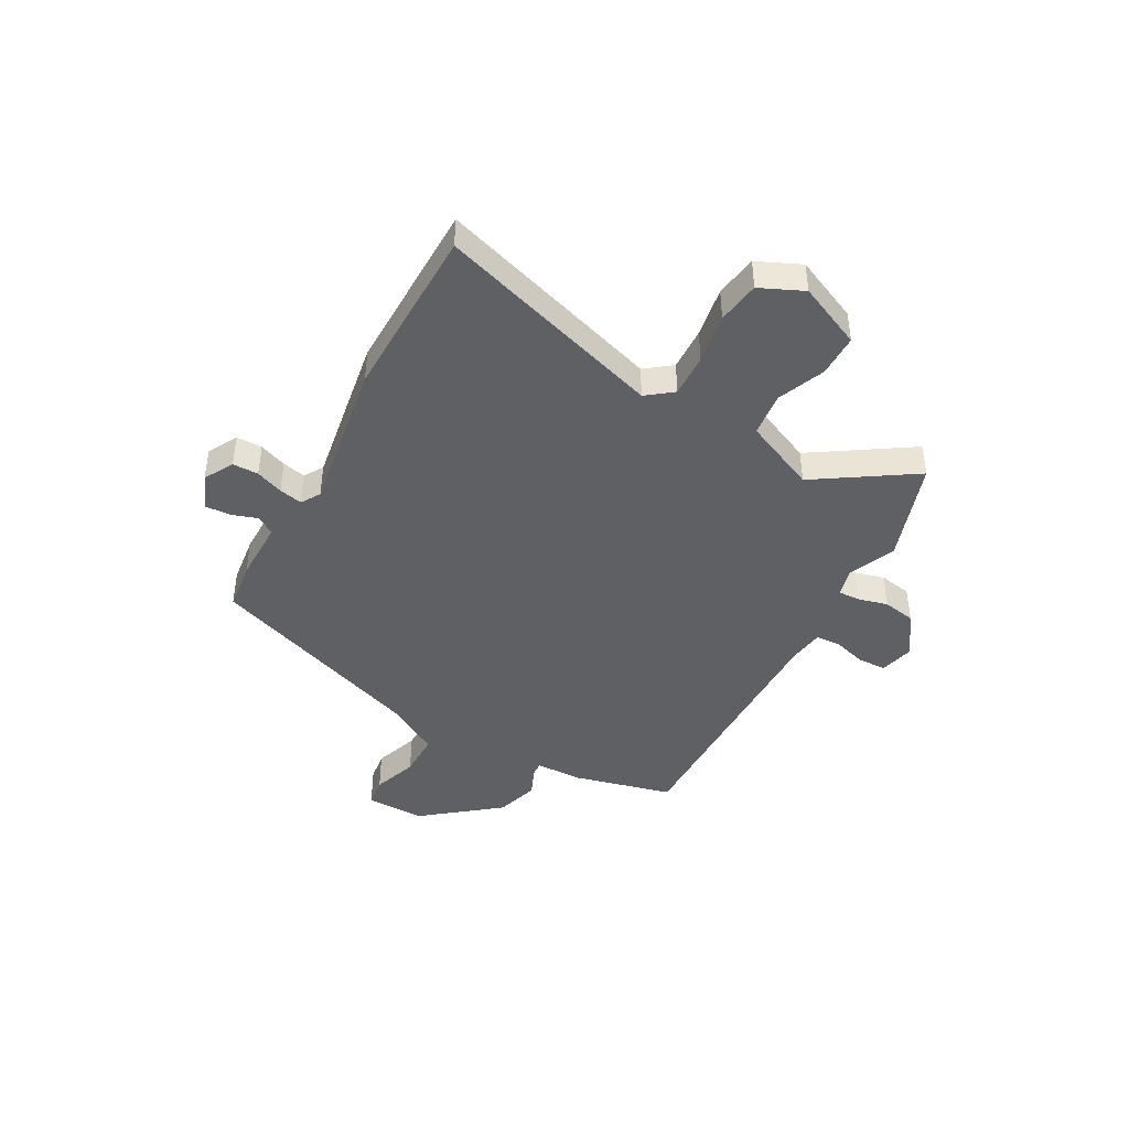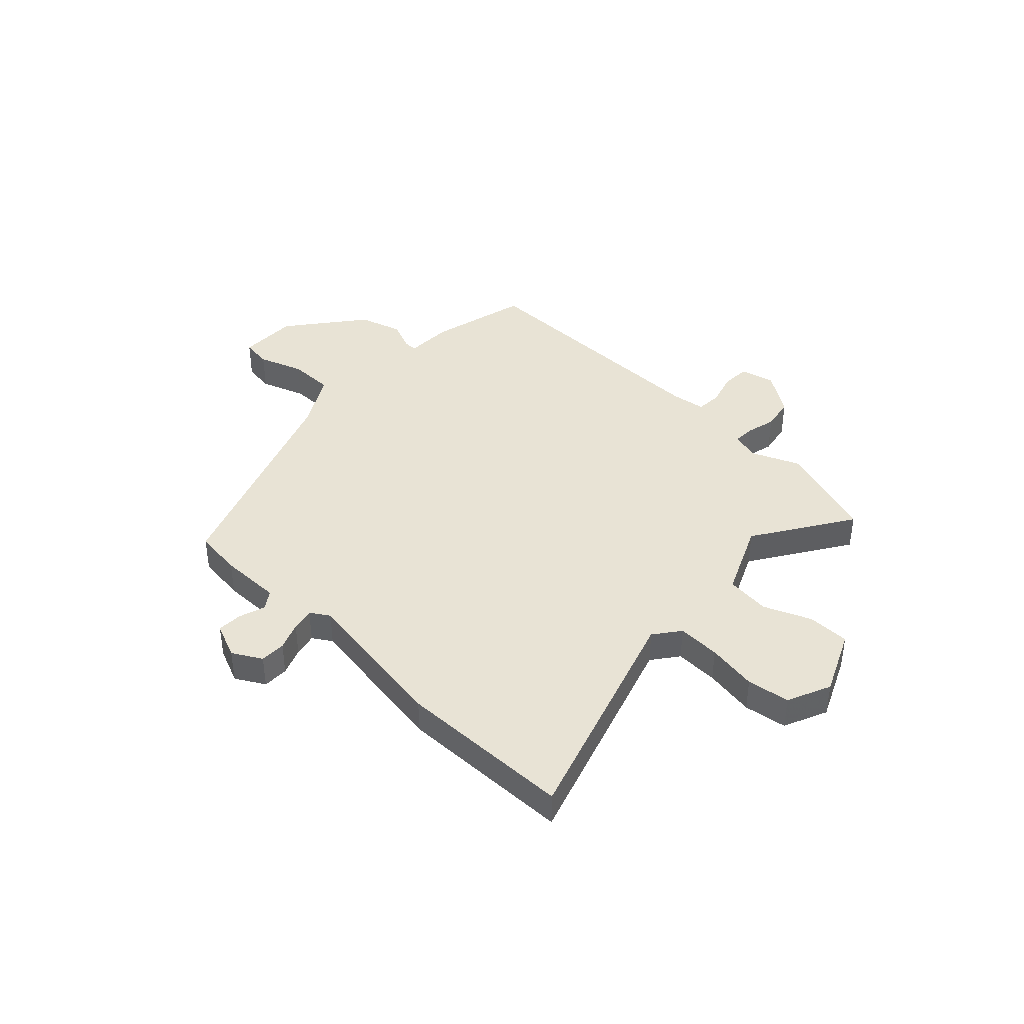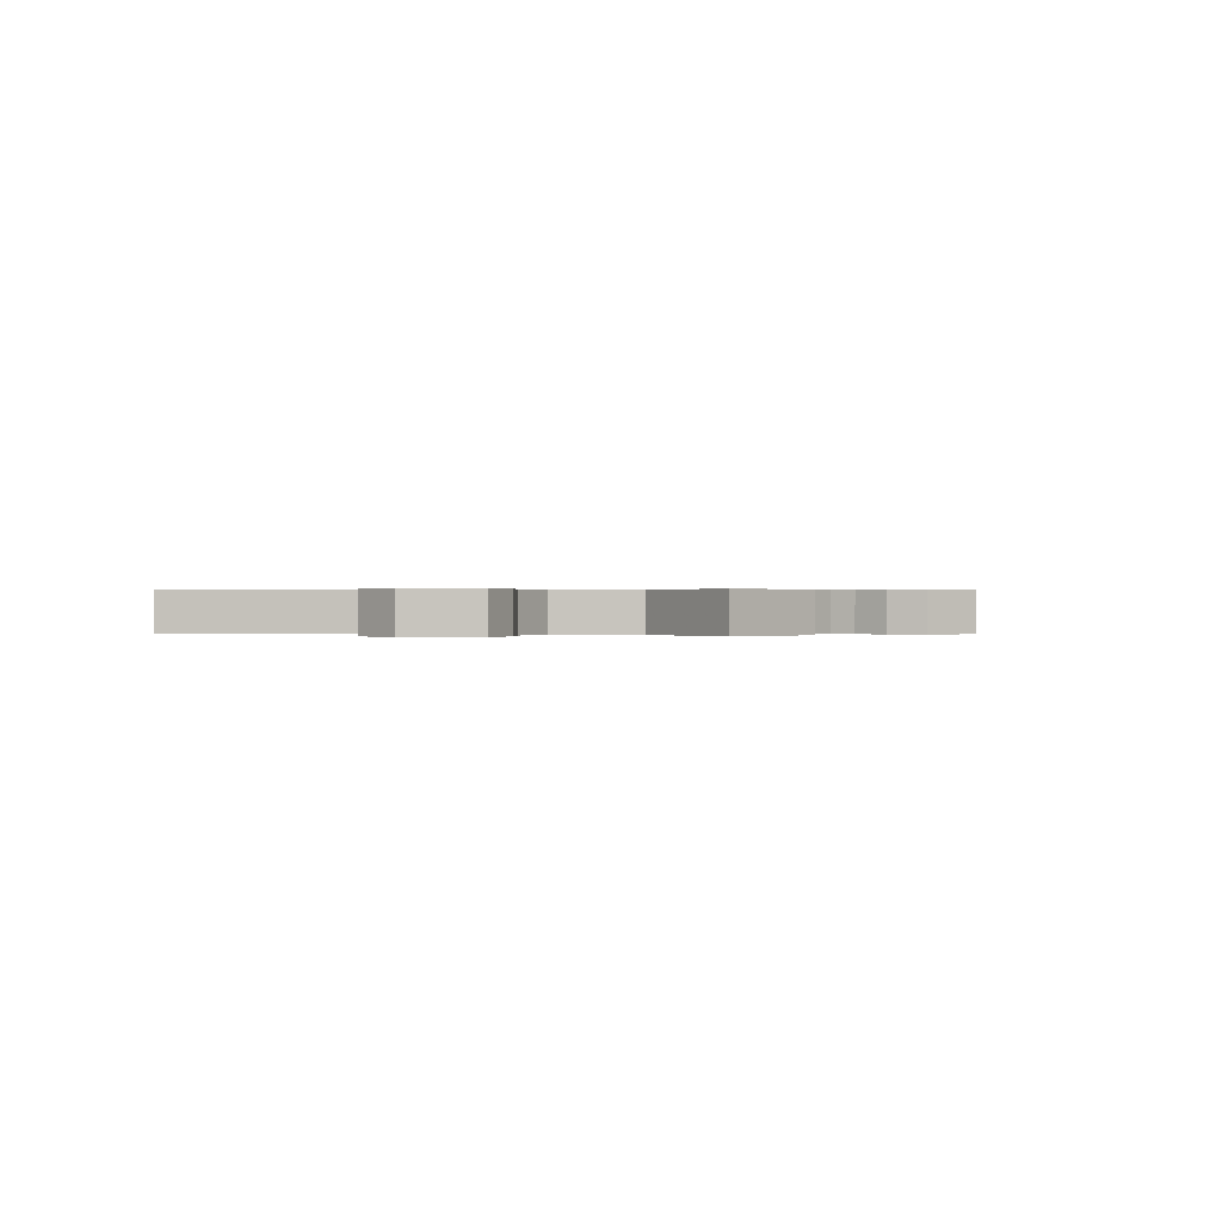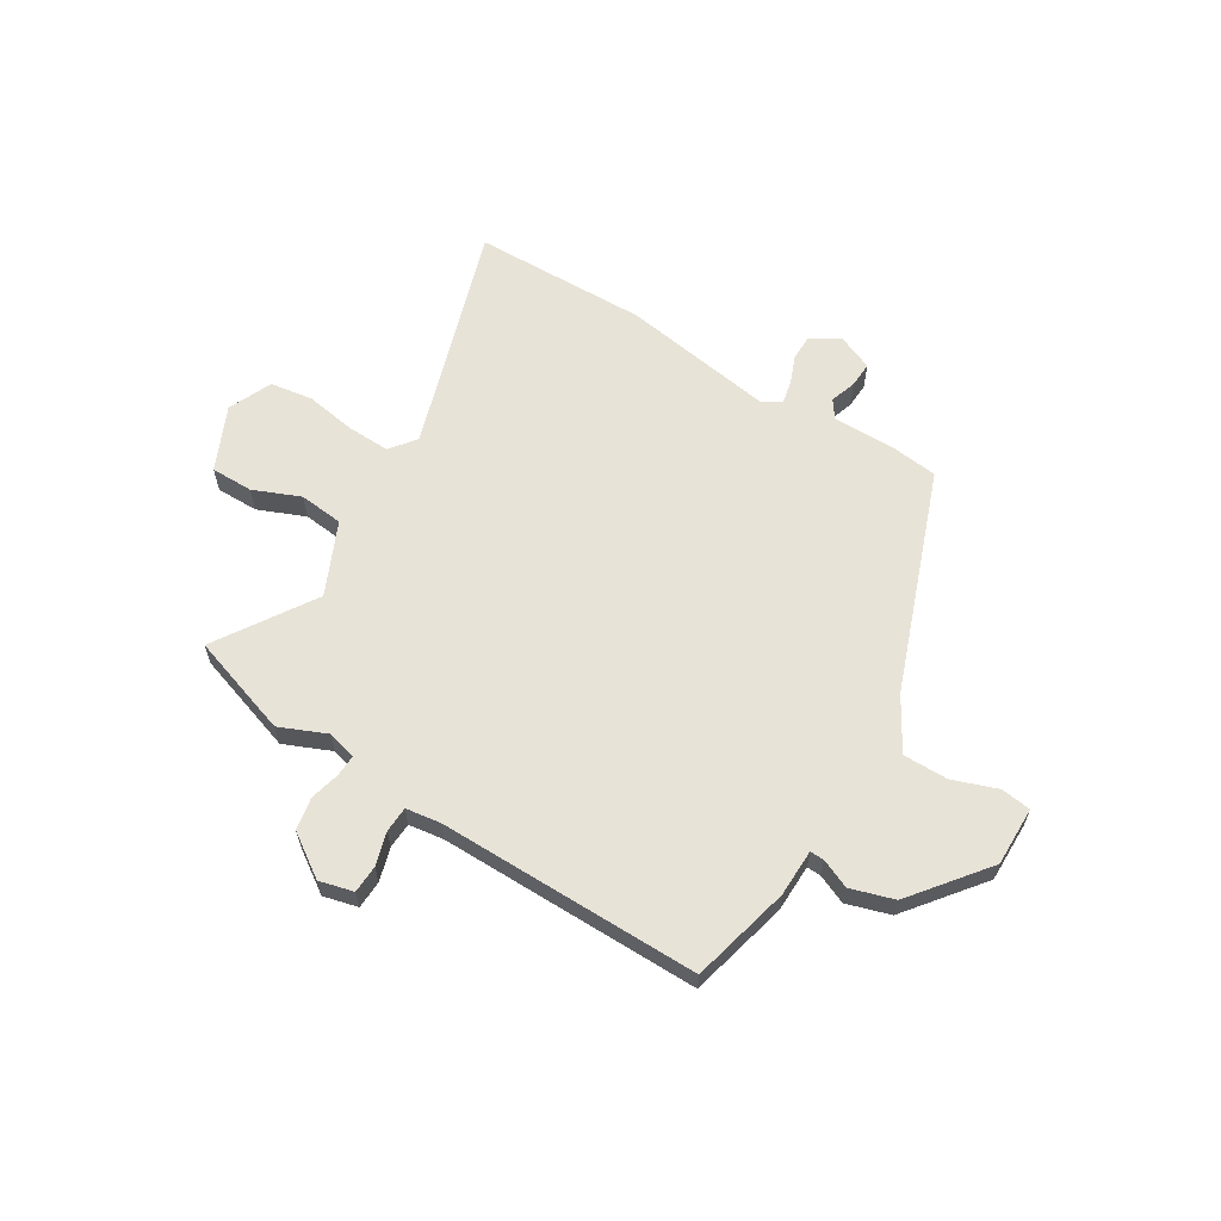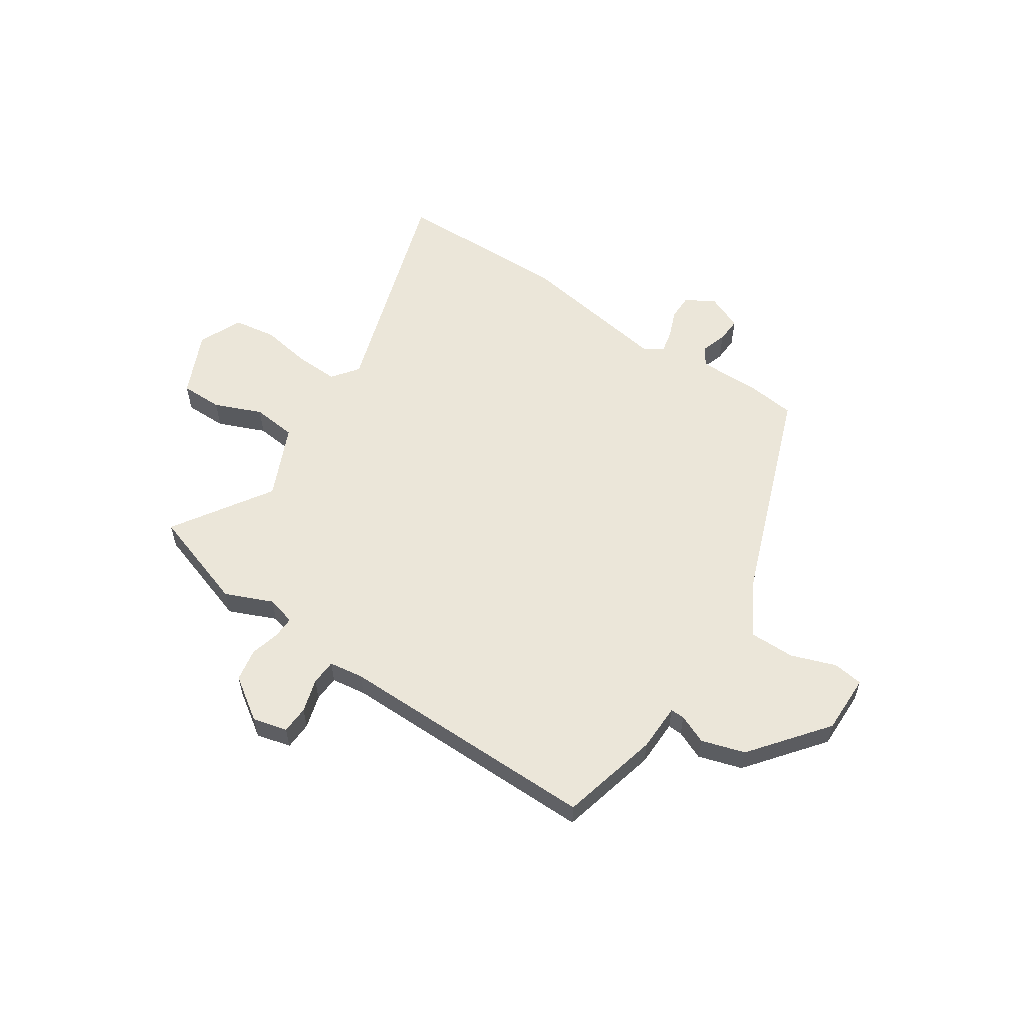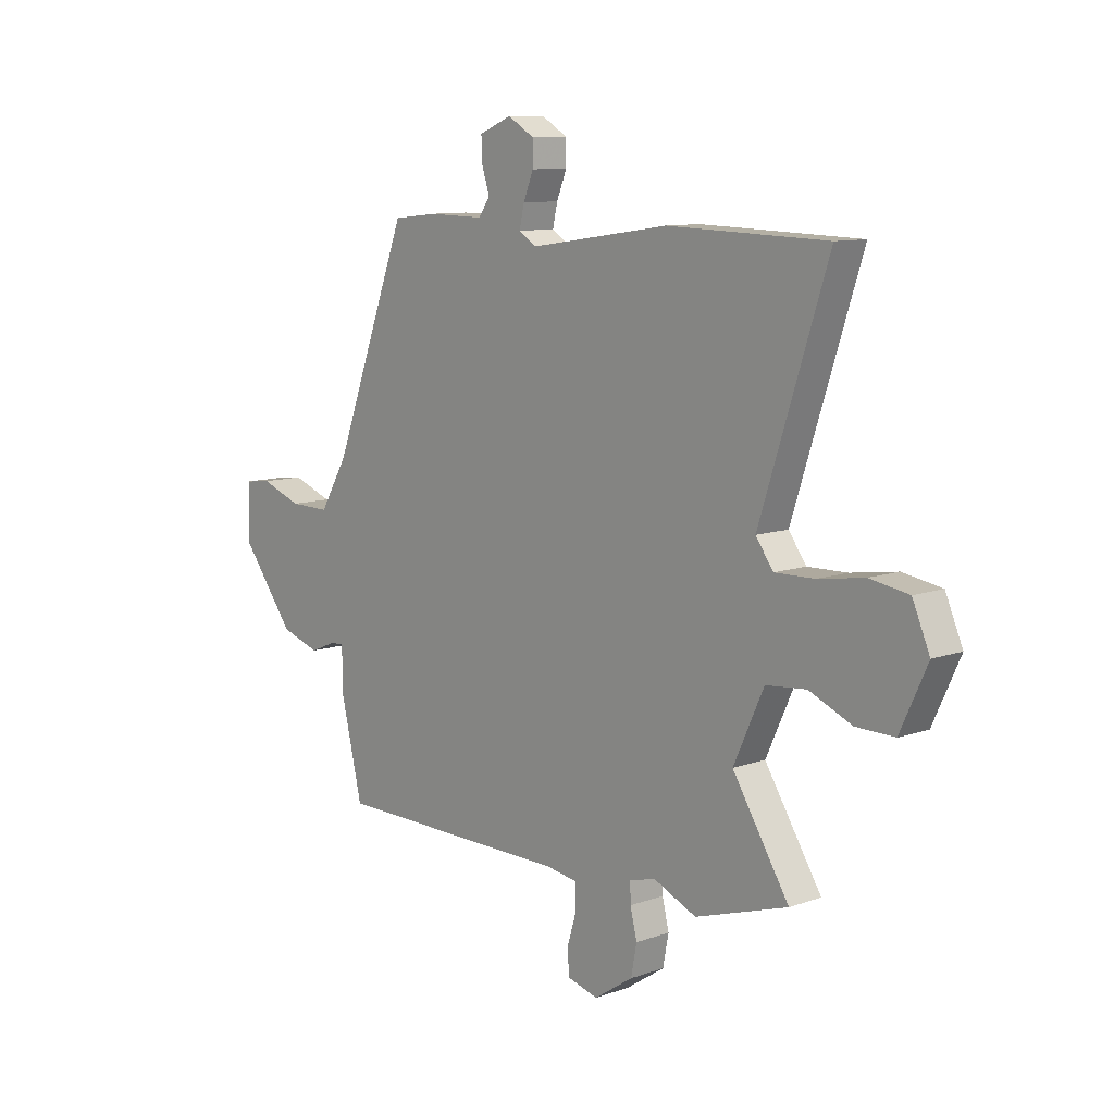
<metadata>
{"format":"obj","ext":"obj","renderer":"f3d","projection":"perspective","resolution":1024,"background":"white","views":[{"elev":-43.5,"azim":61.9,"up":"+Y"},{"elev":41.2,"azim":44.1,"up":"+Y"},{"elev":0.2,"azim":114.8,"up":"+Y"},{"elev":62.0,"azim":-148.0,"up":"+Y"},{"elev":57.3,"azim":-145.8,"up":"+Y"},{"elev":10.2,"azim":48.1,"up":"+Z"}]}
</metadata>
<code>
v 0.305 0.07 0.505
v 0.637 0.07 0.496
v 0.496 0.07 0.067
v 0.533 0.07 0.017
v 0.615 0.07 0.019
v 0.711 0.07 0.034
v 0.792 0.07 0.021
v 0.828 0.07 -0.062
v 0.772 0.07 -0.183
v 0.692 0.07 -0.182
v 0.603 0.07 -0.144
v 0.519 0.07 -0.152
v 0.456 0.07 -0.289
v 0.574 0.07 -0.476
v 0.381 0.07 -0.538
v 0.292 0.07 -0.499
v 0.237 0.07 -0.513
v 0.238 0.07 -0.554
v 0.252 0.07 -0.611
v 0.24 0.07 -0.673
v 0.159 0.07 -0.727
v 0.094 0.07 -0.71
v 0.092 0.07 -0.657
v 0.111 0.07 -0.594
v 0.109 0.07 -0.545
v 0.043 0.07 -0.535
v -0.454 0.07 -0.534
v -0.499 0.07 -0.345
v -0.5 0.07 -0.255
v -0.527 0.07 -0.256
v -0.582 0.07 -0.279
v -0.664 0.07 -0.253
v -0.775 0.07 -0.109
v -0.773 0.07 0.004
v -0.716 0.07 0.011
v -0.631 0.07 -0.02
v -0.546 0.07 -0.021
v -0.487 0.07 0.078
v -0.329 0.07 0.494
v -0.237 0.07 0.504
v -0.12 0.07 0.502
v -0.096 0.07 0.536
v -0.112 0.07 0.586
v -0.114 0.07 0.634
v -0.046 0.07 0.662
v 0.009 0.07 0.63
v 0.009 0.07 0.581
v -0.012 0.07 0.529
v -0.022 0.07 0.485
v 0.014 0.07 0.462
v 0.305 0 0.505
v 0.637 0 0.496
v 0.496 0 0.067
v 0.533 0 0.017
v 0.615 0 0.019
v 0.711 0 0.034
v 0.792 0 0.021
v 0.828 0 -0.062
v 0.772 0 -0.183
v 0.692 0 -0.182
v 0.603 0 -0.144
v 0.519 0 -0.152
v 0.456 0 -0.289
v 0.574 0 -0.476
v 0.381 0 -0.538
v 0.292 0 -0.499
v 0.237 0 -0.513
v 0.238 0 -0.554
v 0.252 0 -0.611
v 0.24 0 -0.673
v 0.159 0 -0.727
v 0.094 0 -0.71
v 0.092 0 -0.657
v 0.111 0 -0.594
v 0.109 0 -0.545
v 0.043 0 -0.535
v -0.454 0 -0.534
v -0.499 0 -0.345
v -0.5 0 -0.255
v -0.527 0 -0.256
v -0.582 0 -0.279
v -0.664 0 -0.253
v -0.775 0 -0.109
v -0.773 0 0.004
v -0.716 0 0.011
v -0.631 0 -0.02
v -0.546 0 -0.021
v -0.487 0 0.078
v -0.329 0 0.494
v -0.237 0 0.504
v -0.12 0 0.502
v -0.096 0 0.536
v -0.112 0 0.586
v -0.114 0 0.634
v -0.046 0 0.662
v 0.009 0 0.63
v 0.009 0 0.581
v -0.012 0 0.529
v -0.022 0 0.485
v 0.014 0 0.462
f 46 47 48
f 45 46 48
f 44 45 48
f 43 44 48
f 42 43 48
f 41 42 48 49
f 41 49 50
f 40 41 50
f 39 40 50
f 38 39 50
f 34 35 36
f 33 34 36
f 32 33 36
f 31 32 36
f 30 31 36
f 29 30 36 37
f 26 27 28 29
f 1 2 3
f 50 1 3
f 38 50 3
f 37 38 3
f 29 37 3
f 26 29 3
f 25 26 3
f 22 23 24
f 21 22 24
f 20 21 24
f 19 20 24
f 18 19 24
f 13 14 15 16
f 12 13 16 17
f 9 10 11
f 8 9 11
f 7 8 11
f 6 7 11
f 5 6 11
f 4 5 11 12
f 3 4 12 17
f 17 18 24 25
f 3 17 25
f 98 97 96
f 98 96 95
f 98 95 94
f 98 94 93
f 98 93 92
f 99 98 92 91
f 100 99 91
f 100 91 90
f 100 90 89
f 100 89 88
f 86 85 84
f 86 84 83
f 86 83 82
f 86 82 81
f 86 81 80
f 87 86 80 79
f 79 78 77 76
f 53 52 51
f 53 51 100
f 53 100 88
f 53 88 87
f 53 87 79
f 53 79 76
f 53 76 75
f 74 73 72
f 74 72 71
f 74 71 70
f 74 70 69
f 74 69 68
f 66 65 64 63
f 67 66 63 62
f 61 60 59
f 61 59 58
f 61 58 57
f 61 57 56
f 61 56 55
f 62 61 55 54
f 67 62 54 53
f 75 74 68 67
f 75 67 53
f 1 51 52 2
f 2 52 53 3
f 3 53 54 4
f 4 54 55 5
f 5 55 56 6
f 6 56 57 7
f 7 57 58 8
f 8 58 59 9
f 9 59 60 10
f 10 60 61 11
f 11 61 62 12
f 12 62 63 13
f 13 63 64 14
f 14 64 65 15
f 15 65 66 16
f 16 66 67 17
f 17 67 68 18
f 18 68 69 19
f 19 69 70 20
f 20 70 71 21
f 21 71 72 22
f 22 72 73 23
f 23 73 74 24
f 24 74 75 25
f 25 75 76 26
f 26 76 77 27
f 27 77 78 28
f 28 78 79 29
f 29 79 80 30
f 30 80 81 31
f 31 81 82 32
f 32 82 83 33
f 33 83 84 34
f 34 84 85 35
f 35 85 86 36
f 36 86 87 37
f 37 87 88 38
f 38 88 89 39
f 39 89 90 40
f 40 90 91 41
f 41 91 92 42
f 42 92 93 43
f 43 93 94 44
f 44 94 95 45
f 45 95 96 46
f 46 96 97 47
f 47 97 98 48
f 48 98 99 49
f 49 99 100 50
f 50 100 51 1

</code>
